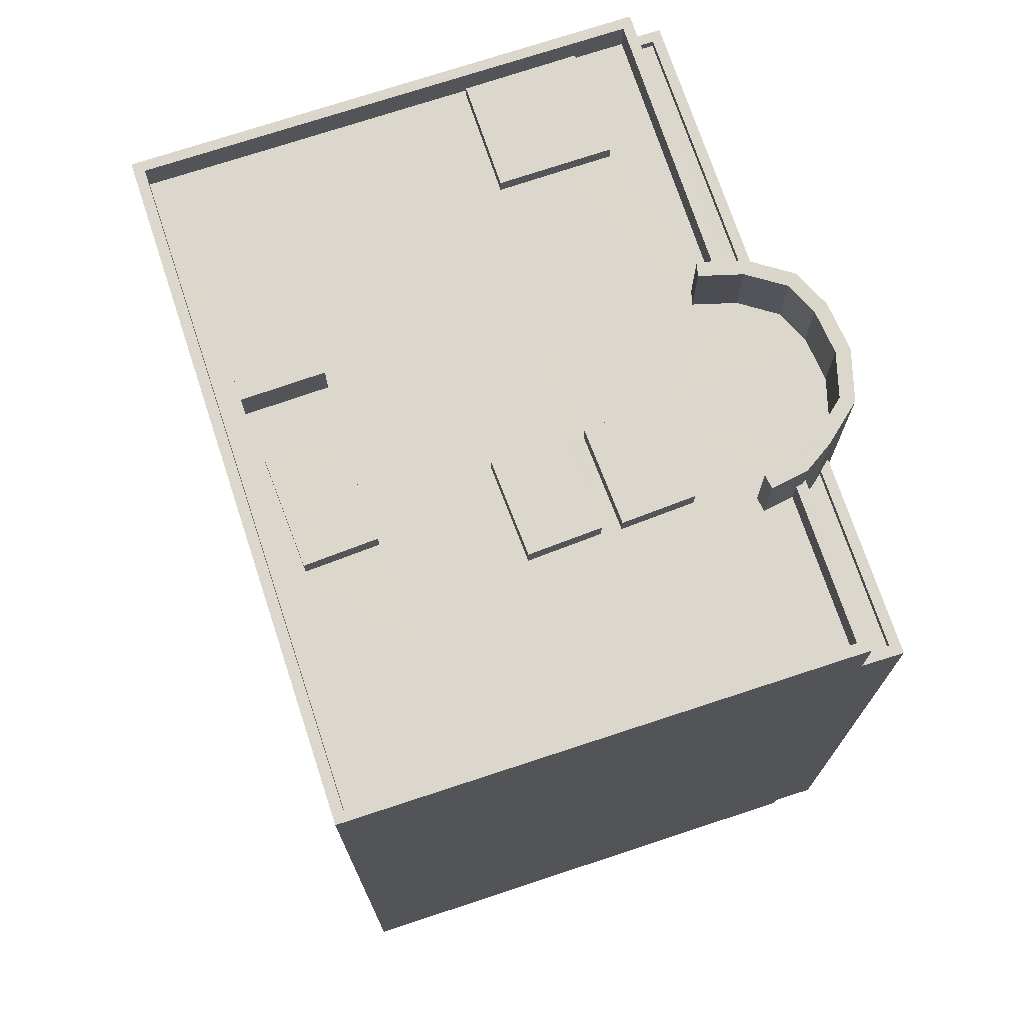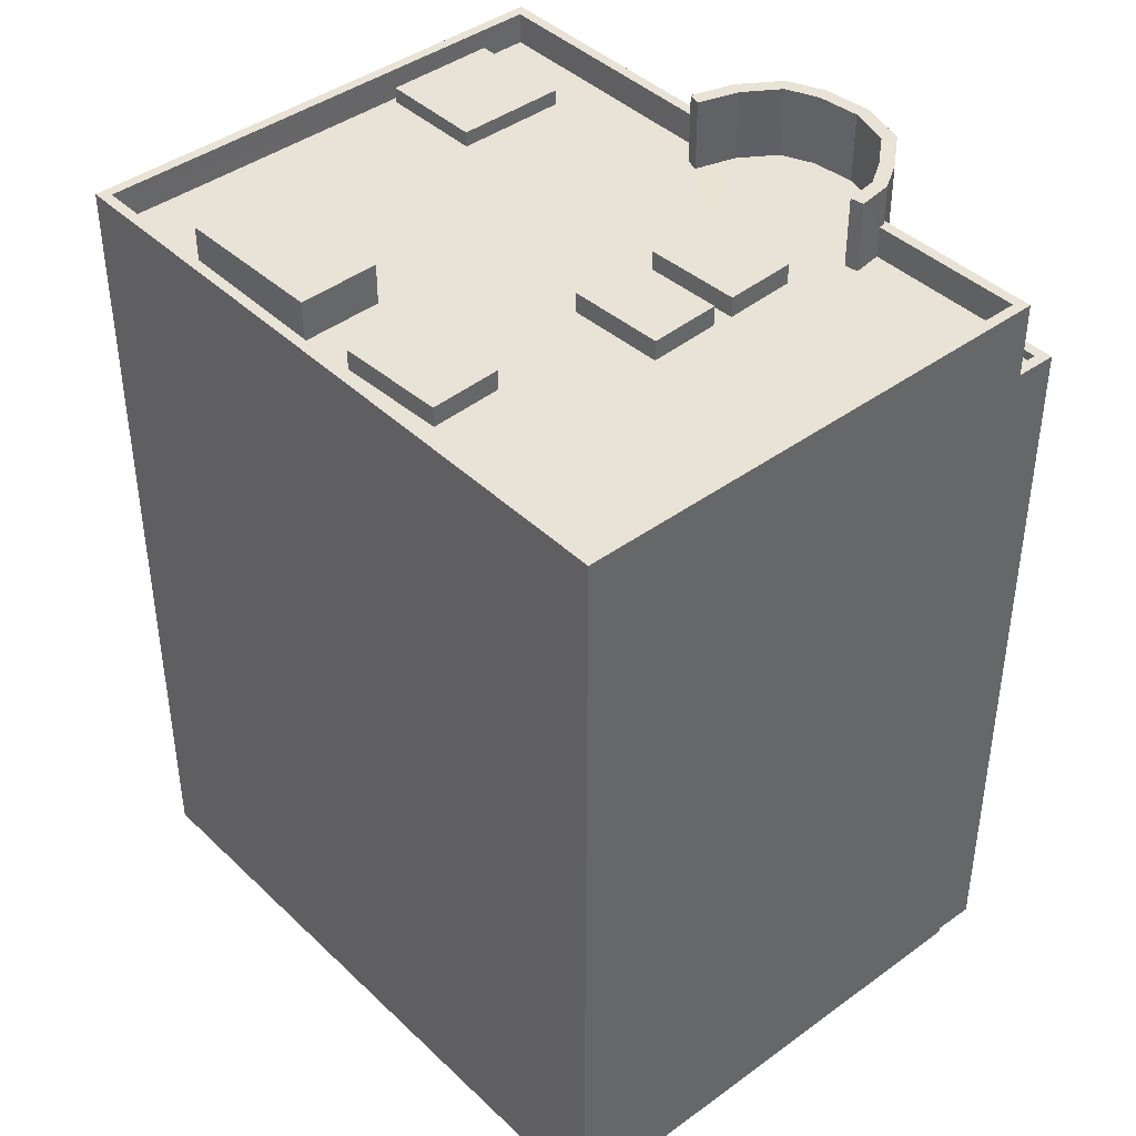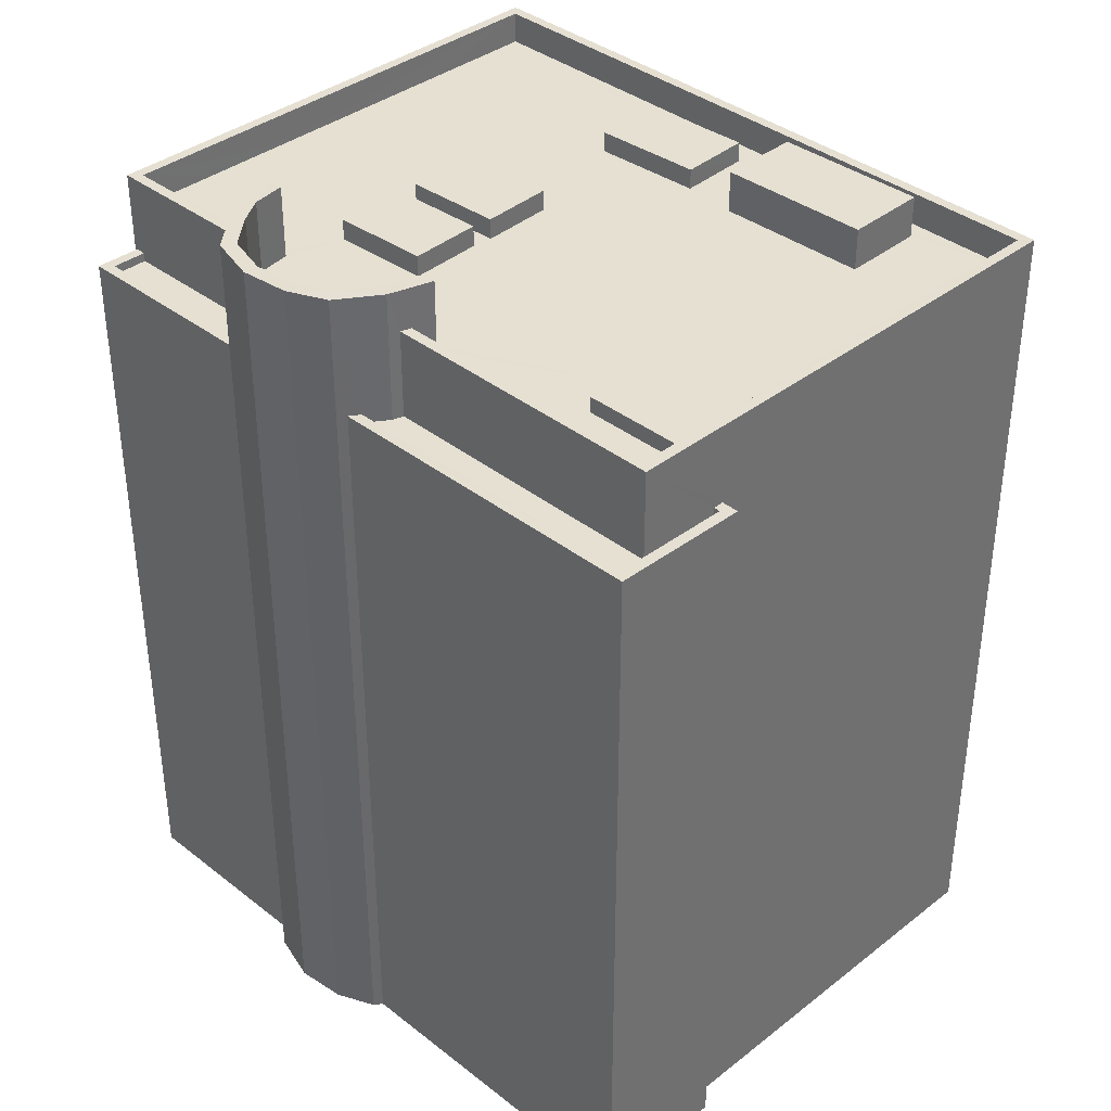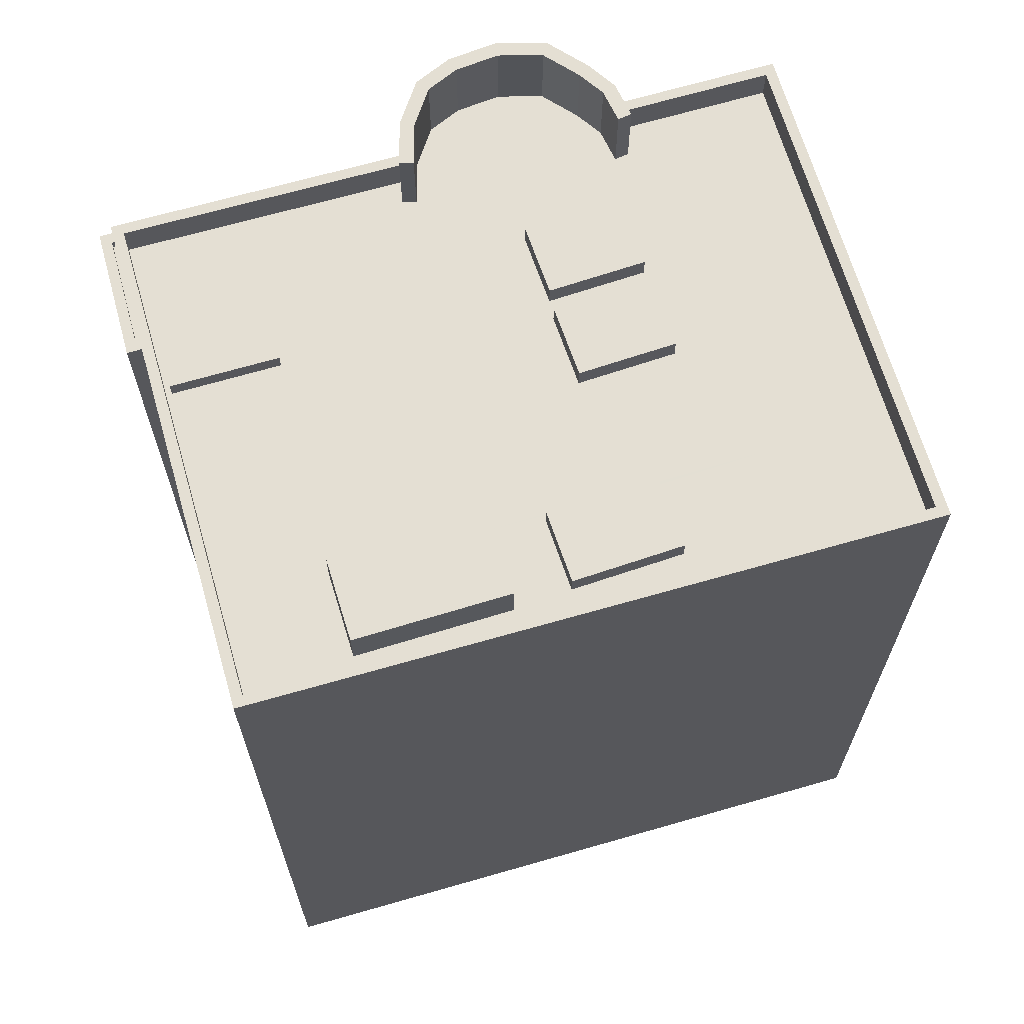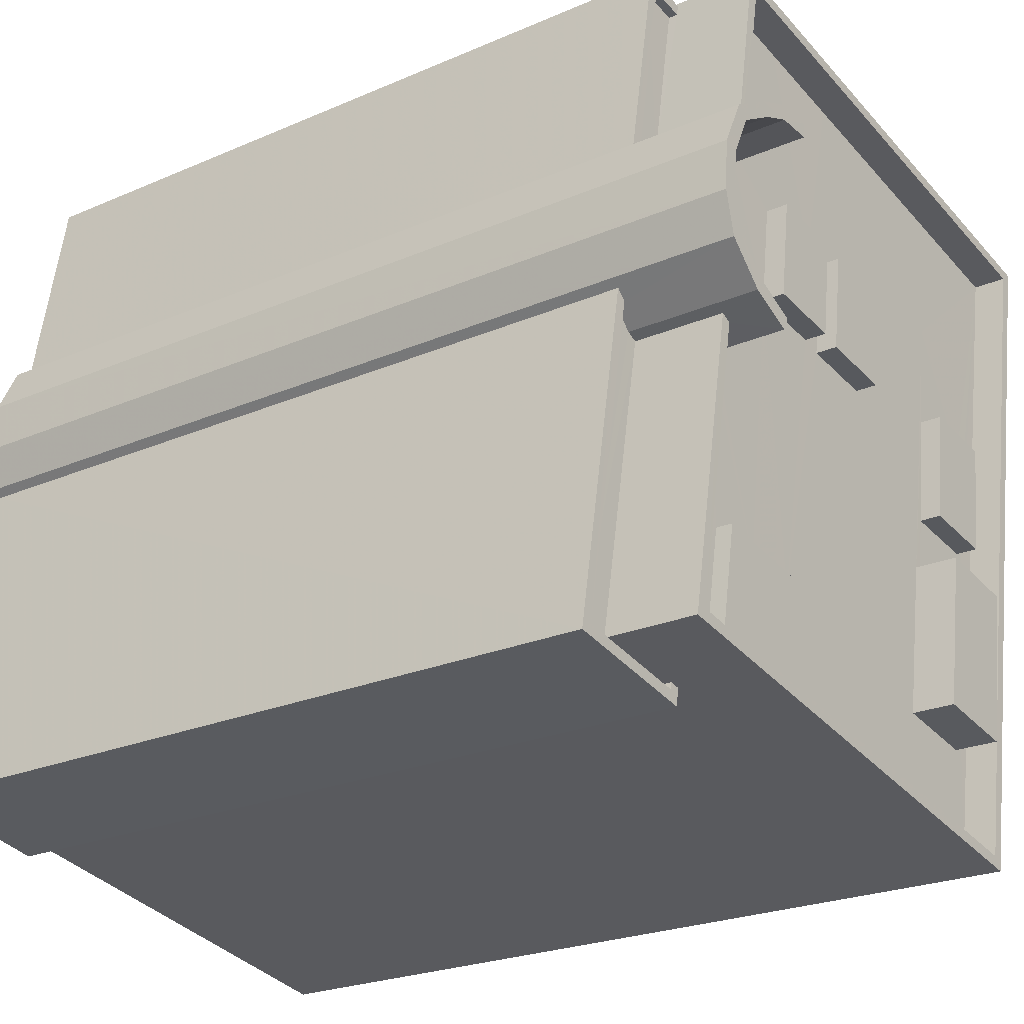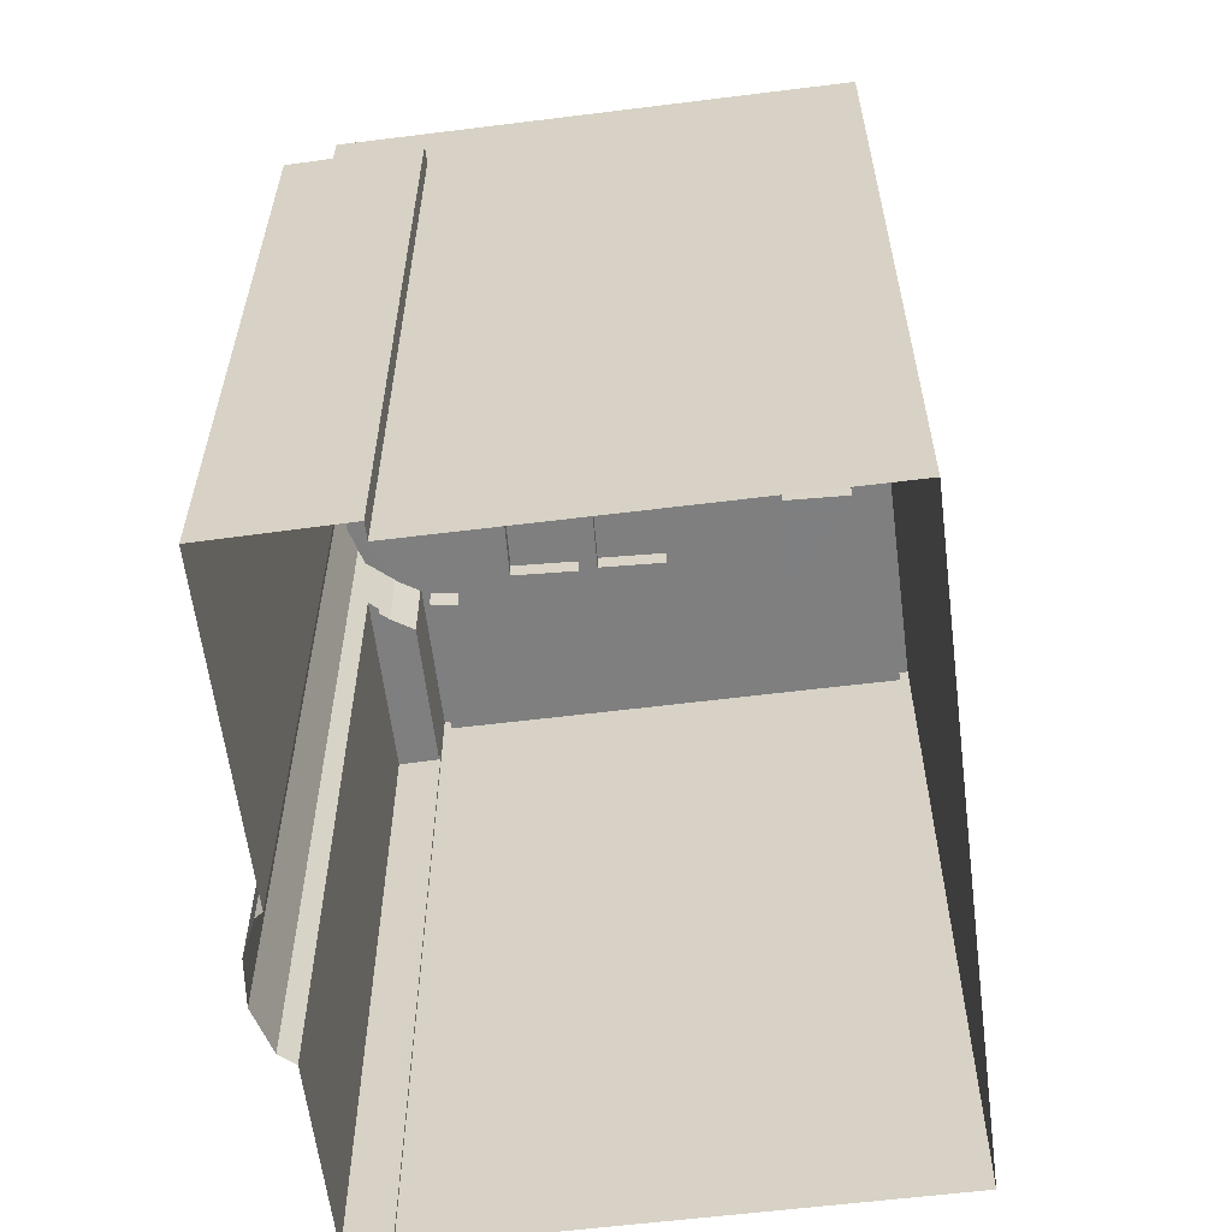
<metadata>
{"format":"obj","ext":"obj","renderer":"f3d","projection":"perspective","resolution":1024,"background":"white","views":[{"elev":73.4,"azim":151.2,"up":"+Z"},{"elev":41.9,"azim":128.1,"up":"+Z"},{"elev":37.6,"azim":-55.4,"up":"+Z"},{"elev":66.7,"azim":63.3,"up":"+Z"},{"elev":-23.3,"azim":-53.6,"up":"+Y"},{"elev":-59.7,"azim":-3.3,"up":"+Z"}]}
</metadata>
<code>
v -1.154e+04 -3.381e+04 29.04
v -1.154e+04 -3.383e+04 29.03
v -1.156e+04 -3.382e+04 29.03
v -1.155e+04 -3.381e+04 29.03
v -1.155e+04 -3.381e+04 29.03
v -1.155e+04 -3.383e+04 29.03
v -1.155e+04 -3.383e+04 29.03
v -1.156e+04 -3.383e+04 29.03
v -1.155e+04 -3.381e+04 29.03
v -1.155e+04 -3.381e+04 29.03
v -1.156e+04 -3.381e+04 29.03
v -1.156e+04 -3.381e+04 29.03
v -1.156e+04 -3.381e+04 29.03
v -1.156e+04 -3.382e+04 29.03
v -1.155e+04 -3.381e+04 50.02
v -1.155e+04 -3.381e+04 50.02
v -1.155e+04 -3.381e+04 50.02
v -1.155e+04 -3.381e+04 50.02
v -1.155e+04 -3.381e+04 50.02
v -1.155e+04 -3.381e+04 50.27
v -1.155e+04 -3.381e+04 50.27
v -1.155e+04 -3.381e+04 50.27
v -1.155e+04 -3.381e+04 50.27
v -1.155e+04 -3.381e+04 50.27
v -1.155e+04 -3.381e+04 50.27
v -1.156e+04 -3.383e+04 50.02
v -1.155e+04 -3.382e+04 50.02
v -1.156e+04 -3.382e+04 50.02
v -1.155e+04 -3.383e+04 50.02
v -1.155e+04 -3.383e+04 50.02
v -1.155e+04 -3.382e+04 50.02
v -1.156e+04 -3.382e+04 50.02
v -1.155e+04 -3.383e+04 50.27
v -1.155e+04 -3.383e+04 50.27
v -1.155e+04 -3.383e+04 50.27
v -1.155e+04 -3.383e+04 50.27
v -1.156e+04 -3.382e+04 50.27
v -1.156e+04 -3.382e+04 50.27
v -1.156e+04 -3.382e+04 50.27
v -1.156e+04 -3.383e+04 50.27
v -1.155e+04 -3.382e+04 53.66
v -1.155e+04 -3.382e+04 53.66
v -1.155e+04 -3.382e+04 53.66
v -1.155e+04 -3.381e+04 53.66
v -1.155e+04 -3.381e+04 53.66
v -1.155e+04 -3.381e+04 53.66
v -1.155e+04 -3.381e+04 53.66
v -1.155e+04 -3.381e+04 53.66
v -1.155e+04 -3.382e+04 53.66
v -1.155e+04 -3.381e+04 53.66
v -1.156e+04 -3.382e+04 53.66
v -1.156e+04 -3.382e+04 53.66
v -1.156e+04 -3.381e+04 53.66
v -1.156e+04 -3.381e+04 53.66
v -1.156e+04 -3.381e+04 53.66
v -1.156e+04 -3.381e+04 53.66
v -1.156e+04 -3.381e+04 53.66
v -1.156e+04 -3.381e+04 53.66
v -1.156e+04 -3.381e+04 51.62
v -1.155e+04 -3.381e+04 51.62
v -1.156e+04 -3.381e+04 51.62
v -1.155e+04 -3.381e+04 51.62
v -1.155e+04 -3.381e+04 51.62
v -1.155e+04 -3.381e+04 51.62
v -1.155e+04 -3.381e+04 51.62
v -1.156e+04 -3.381e+04 51.62
v -1.155e+04 -3.383e+04 51.62
v -1.155e+04 -3.382e+04 51.62
v -1.156e+04 -3.382e+04 51.62
v -1.155e+04 -3.382e+04 51.62
v -1.156e+04 -3.382e+04 51.62
v -1.155e+04 -3.383e+04 51.62
v -1.155e+04 -3.382e+04 51.62
v -1.155e+04 -3.382e+04 51.62
v -1.155e+04 -3.381e+04 51.62
v -1.155e+04 -3.381e+04 51.62
v -1.155e+04 -3.381e+04 51.62
v -1.155e+04 -3.382e+04 51.62
v -1.155e+04 -3.381e+04 51.62
v -1.155e+04 -3.382e+04 51.62
v -1.155e+04 -3.382e+04 51.62
v -1.155e+04 -3.382e+04 51.62
v -1.155e+04 -3.381e+04 51.62
v -1.155e+04 -3.381e+04 51.62
v -1.155e+04 -3.383e+04 51.62
v -1.155e+04 -3.383e+04 51.62
v -1.155e+04 -3.382e+04 51.62
v -1.155e+04 -3.381e+04 51.62
v -1.155e+04 -3.382e+04 51.62
v -1.154e+04 -3.382e+04 51.62
v -1.154e+04 -3.382e+04 51.62
v -1.154e+04 -3.382e+04 51.62
v -1.154e+04 -3.381e+04 51.62
v -1.154e+04 -3.382e+04 51.62
v -1.154e+04 -3.381e+04 51.62
v -1.154e+04 -3.381e+04 51.62
v -1.154e+04 -3.382e+04 51.62
v -1.154e+04 -3.383e+04 51.62
v -1.154e+04 -3.382e+04 51.62
v -1.154e+04 -3.382e+04 51.62
v -1.154e+04 -3.382e+04 51.62
v -1.155e+04 -3.383e+04 51.62
v -1.154e+04 -3.382e+04 51.62
v -1.155e+04 -3.381e+04 51.62
v -1.155e+04 -3.382e+04 51.62
v -1.156e+04 -3.382e+04 52.52
v -1.155e+04 -3.382e+04 52.52
v -1.156e+04 -3.383e+04 52.52
v -1.155e+04 -3.382e+04 52.52
v -1.154e+04 -3.383e+04 52.52
v -1.154e+04 -3.383e+04 52.52
v -1.154e+04 -3.381e+04 52.52
v -1.154e+04 -3.381e+04 52.52
v -1.155e+04 -3.381e+04 52.52
v -1.155e+04 -3.381e+04 52.52
v -1.155e+04 -3.381e+04 52.52
v -1.155e+04 -3.381e+04 52.52
v -1.155e+04 -3.381e+04 52.52
v -1.155e+04 -3.381e+04 52.21
v -1.155e+04 -3.381e+04 52.21
v -1.155e+04 -3.381e+04 52.21
v -1.155e+04 -3.382e+04 52.21
v -1.155e+04 -3.383e+04 52.06
v -1.155e+04 -3.382e+04 52.06
v -1.155e+04 -3.382e+04 52.06
v -1.155e+04 -3.382e+04 52.06
v -1.154e+04 -3.382e+04 52.2
v -1.154e+04 -3.382e+04 52.2
v -1.154e+04 -3.382e+04 52.2
v -1.154e+04 -3.382e+04 52.2
v -1.154e+04 -3.382e+04 52.79
v -1.154e+04 -3.382e+04 52.79
v -1.154e+04 -3.382e+04 52.79
v -1.154e+04 -3.382e+04 52.79
v -1.155e+04 -3.382e+04 52.2
v -1.155e+04 -3.381e+04 52.2
v -1.155e+04 -3.381e+04 52.2
v -1.155e+04 -3.382e+04 52.2
f 1 2 3
f 4 1 5
f 6 7 8
f 2 6 3
f 9 5 10
f 11 12 10
f 11 10 13
f 13 3 14
f 3 6 8
f 10 1 3
f 5 1 10
f 13 10 3
f 15 16 17
f 17 18 19
f 17 16 18
f 20 21 22
f 22 21 23
f 20 24 21
f 23 21 25
f 26 27 28
f 29 30 26
f 29 26 28
f 27 31 28
f 31 32 28
f 33 34 35
f 36 33 35
f 37 38 39
f 36 35 40
f 39 38 40
f 35 39 40
f 41 42 43
f 44 45 46
f 47 48 46
f 41 49 42
f 46 45 50
f 51 52 49
f 47 46 50
f 53 54 55
f 56 48 47
f 56 57 53
f 54 52 51
f 58 56 47
f 55 54 51
f 51 49 41
f 53 57 54
f 58 57 56
f 59 60 61
f 62 63 64
f 65 66 61
f 67 68 69
f 70 59 71
f 67 72 68
f 69 73 74
f 63 75 64
f 62 76 63
f 77 65 60
f 60 70 78
f 79 60 75
f 78 80 60
f 77 60 79
f 73 81 74
f 78 81 80
f 80 81 73
f 68 73 69
f 63 79 75
f 65 61 60
f 60 59 70
f 60 80 82
f 83 64 75
f 64 83 84
f 67 85 86
f 72 67 86
f 60 82 87
f 87 88 83
f 88 84 83
f 87 89 88
f 82 85 89
f 82 86 85
f 82 89 87
f 90 91 92
f 93 90 94
f 90 92 94
f 95 93 96
f 96 97 98
f 99 93 94
f 100 101 102
f 100 102 98
f 103 92 91
f 96 99 103
f 97 100 98
f 103 91 97
f 96 93 99
f 96 103 97
f 89 85 90
f 104 84 88
f 104 95 84
f 85 102 101
f 105 89 90
f 105 93 104
f 95 104 93
f 105 90 93
f 90 85 101
f 106 107 108
f 106 109 107
f 110 111 106
f 108 110 106
f 112 110 113
f 112 111 110
f 114 113 115
f 114 112 113
f 116 114 115
f 117 114 118
f 114 116 118
f 119 120 121
f 119 122 120
f 123 124 125
f 126 123 125
f 127 128 129
f 127 130 128
f 131 132 133
f 134 131 133
f 135 136 137
f 135 138 136
f 19 25 21
f 17 19 21
f 24 17 21
f 24 15 17
f 20 22 9
f 10 20 9
f 22 5 9
f 22 23 5
f 30 29 35
f 34 30 35
f 39 35 29
f 28 39 29
f 37 39 28
f 32 37 28
f 6 36 7
f 6 33 36
f 7 40 8
f 7 36 40
f 3 8 40
f 38 3 40
f 24 47 16
f 47 20 58
f 58 20 12
f 15 24 16
f 12 20 10
f 47 24 20
f 32 31 37
f 3 38 14
f 31 49 37
f 14 38 52
f 37 49 52
f 38 37 52
f 52 54 13
f 14 52 13
f 54 11 13
f 54 57 11
f 57 58 12
f 11 57 12
f 118 116 50
f 50 116 47
f 47 116 16
f 116 18 16
f 118 50 117
f 50 45 117
f 117 63 76
f 117 45 63
f 44 63 45
f 44 79 63
f 46 79 44
f 46 77 79
f 77 46 48
f 65 77 48
f 65 48 56
f 66 65 56
f 66 56 53
f 61 66 53
f 61 53 55
f 59 61 55
f 59 55 51
f 71 59 51
f 70 51 41
f 70 71 51
f 41 78 70
f 41 43 78
f 42 78 43
f 42 81 78
f 81 42 109
f 42 49 109
f 81 109 74
f 107 31 27
f 107 49 31
f 109 49 107
f 26 30 34
f 108 26 34
f 33 6 2
f 108 33 110
f 33 2 110
f 108 34 33
f 5 23 4
f 4 23 115
f 115 25 116
f 25 19 18
f 25 18 116
f 115 23 25
f 1 4 115
f 113 1 115
f 110 2 1
f 113 110 1
f 27 108 107
f 27 26 108
f 111 112 96
f 98 111 96
f 69 106 67
f 67 106 85
f 102 85 111
f 85 106 111
f 102 111 98
f 74 106 69
f 74 109 106
f 117 76 62
f 114 117 62
f 96 112 95
f 95 112 84
f 64 84 114
f 84 112 114
f 64 114 62
f 83 121 120
f 83 75 121
f 83 120 122
f 87 83 122
f 87 122 119
f 60 87 119
f 75 119 121
f 75 60 119
f 73 68 126
f 125 73 126
f 125 124 80
f 125 80 73
f 124 82 80
f 123 82 124
f 123 86 82
f 123 126 72
f 123 72 86
f 126 68 72
f 99 129 128
f 99 94 129
f 99 128 130
f 103 99 130
f 103 130 127
f 92 103 127
f 94 127 129
f 94 92 127
f 133 132 91
f 133 91 90
f 132 97 91
f 131 97 132
f 131 100 97
f 134 100 131
f 134 101 100
f 90 101 134
f 133 90 134
f 104 137 136
f 104 88 137
f 104 136 138
f 105 104 138
f 105 138 135
f 89 105 135
f 88 135 137
f 88 89 135

</code>
